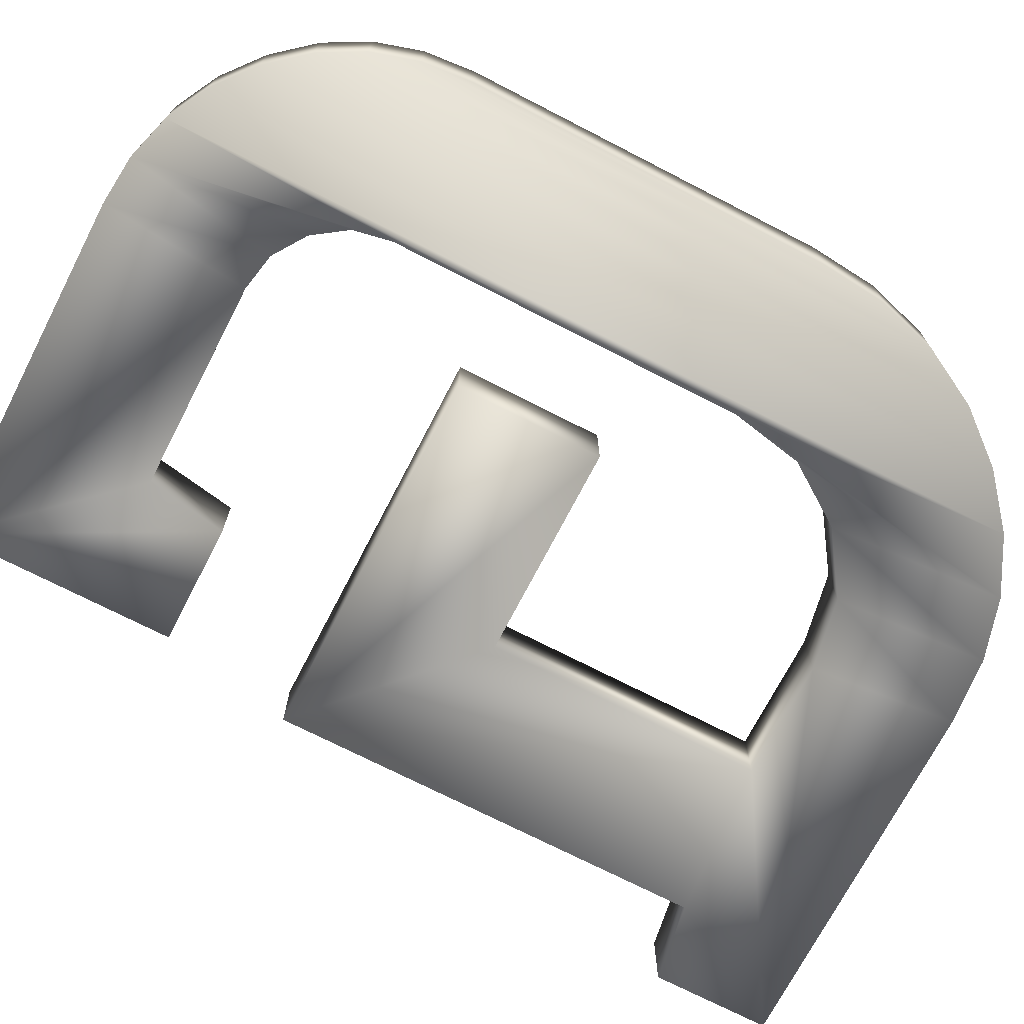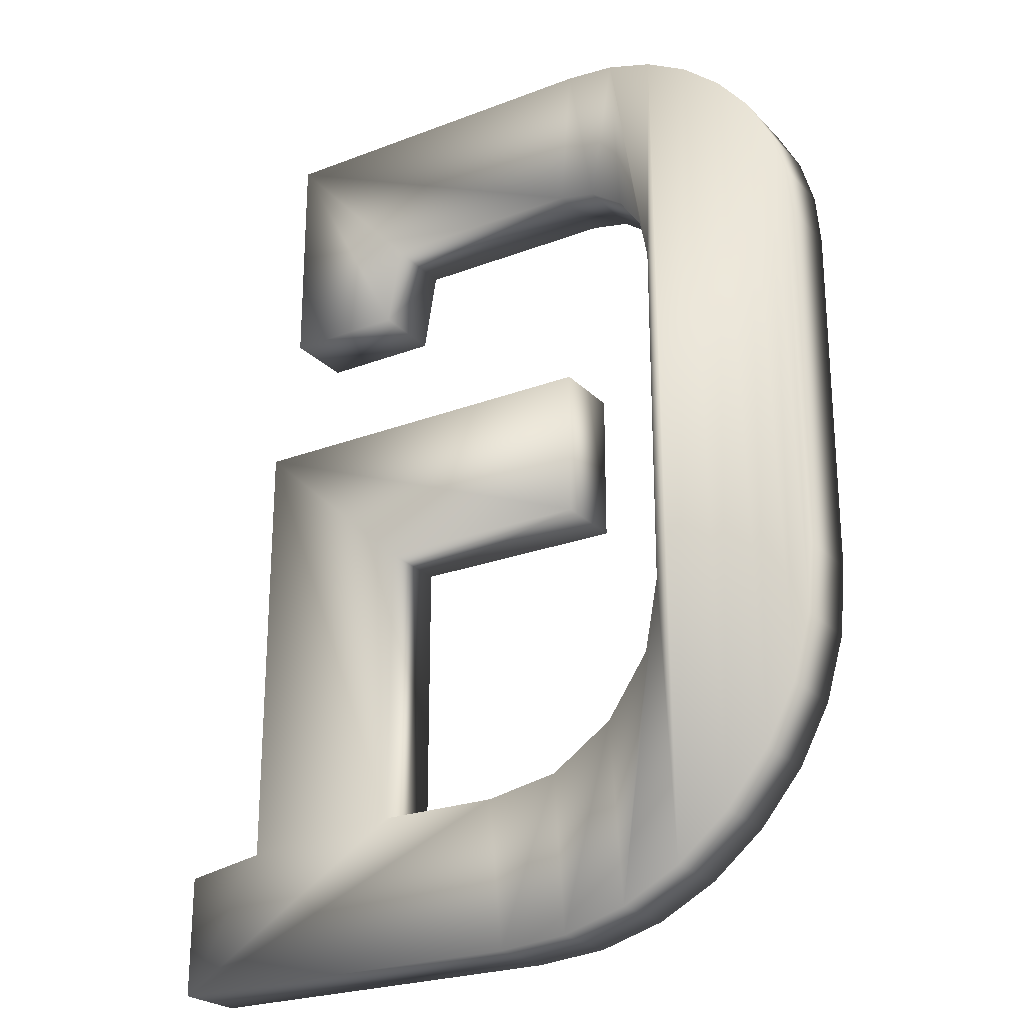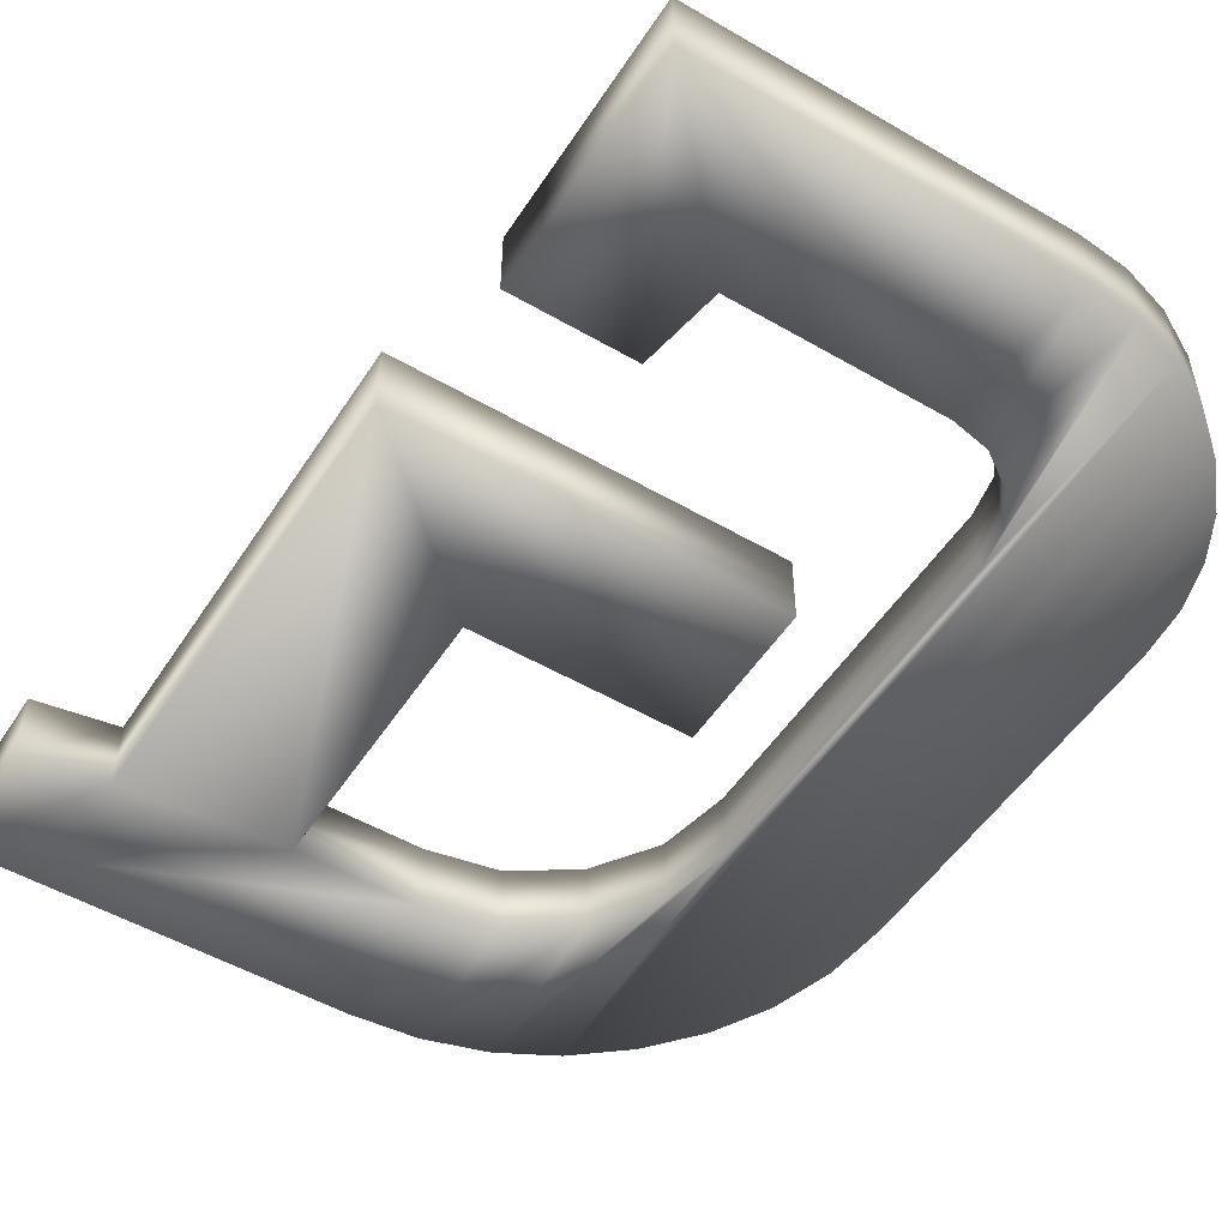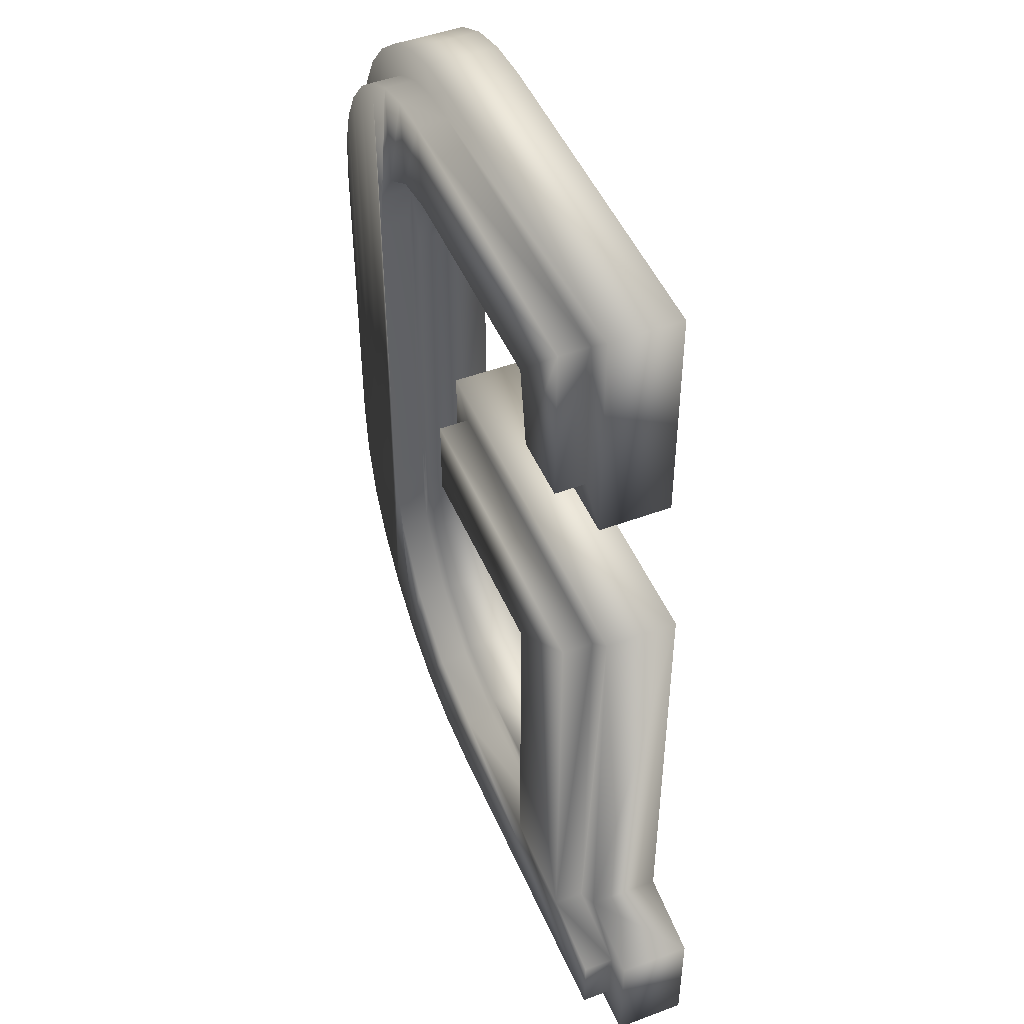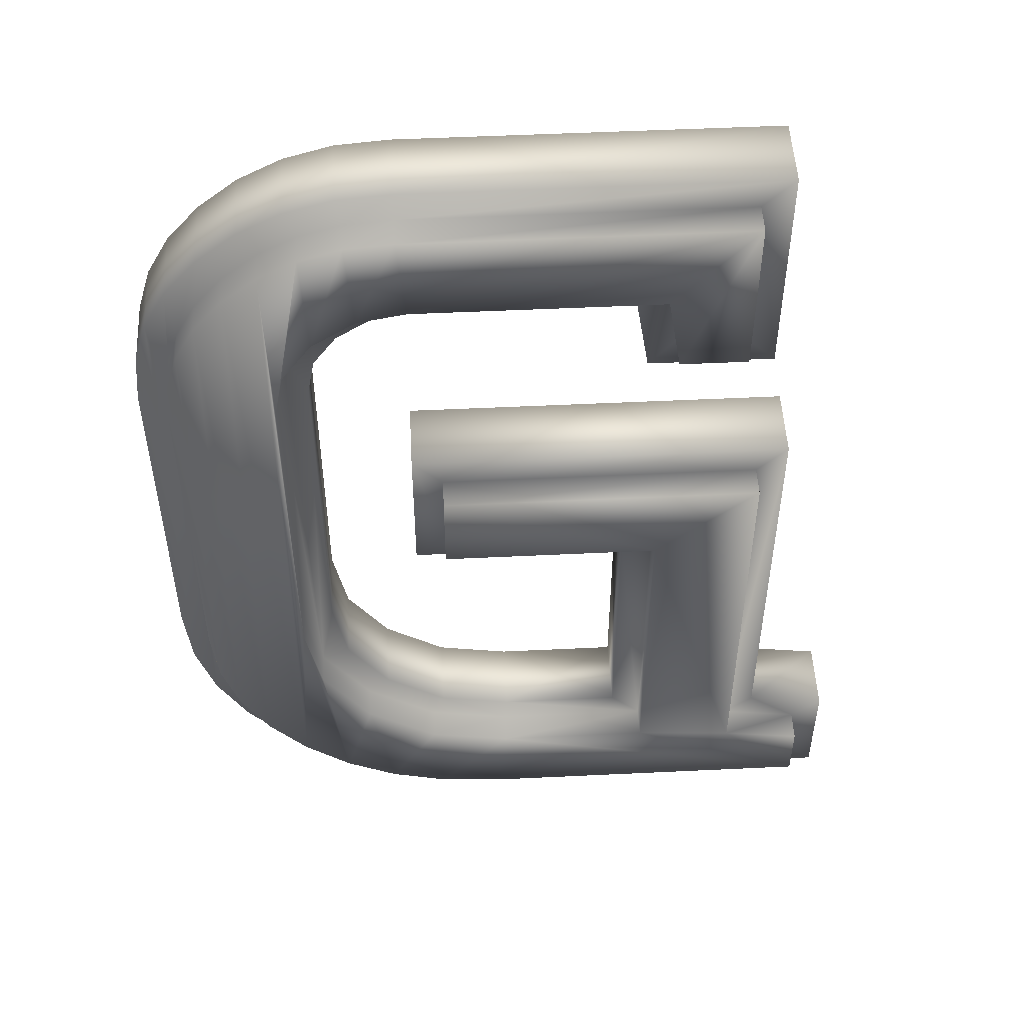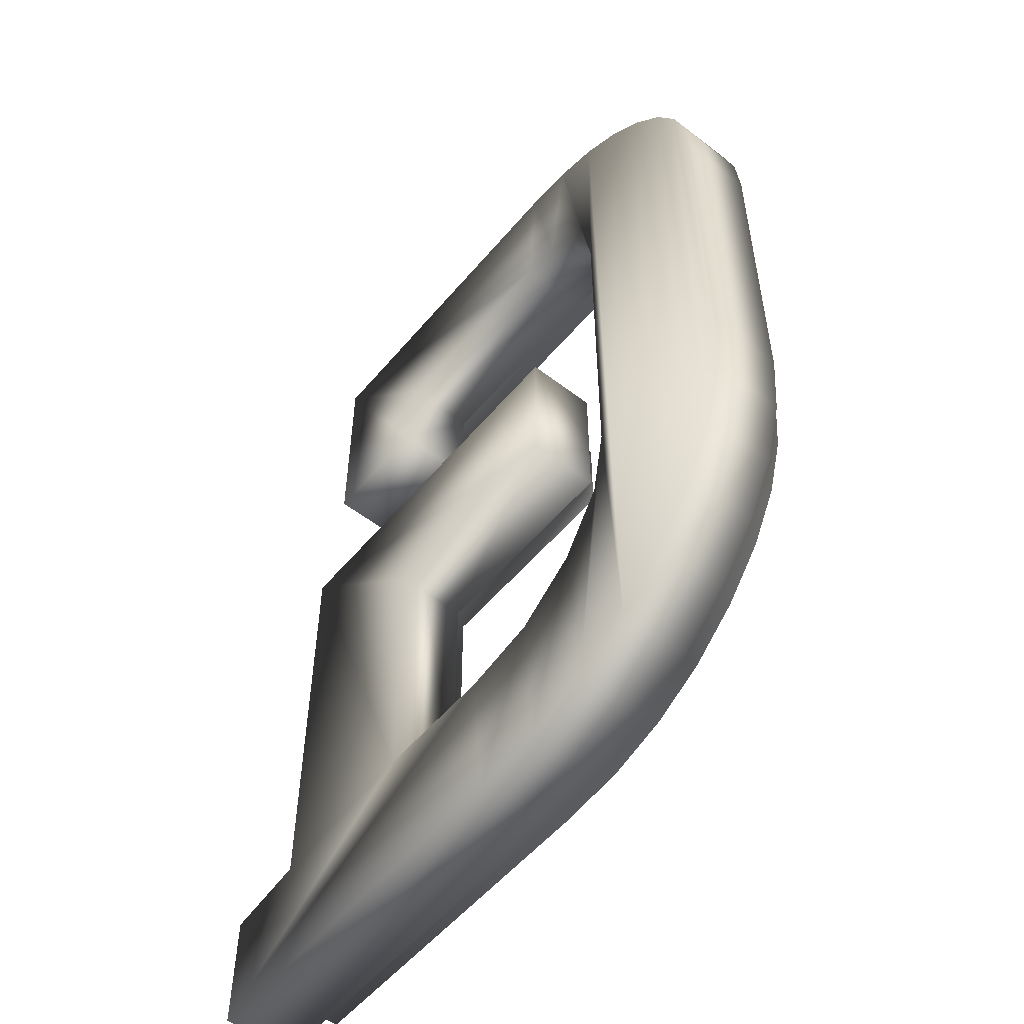
<metadata>
{"format":"obj","ext":"obj","renderer":"f3d","projection":"perspective","resolution":1024,"background":"white","views":[{"elev":-71.7,"azim":-117.3,"up":"+Z"},{"elev":-24.2,"azim":-147.7,"up":"+Y"},{"elev":-51.6,"azim":147.8,"up":"+Z"},{"elev":48.3,"azim":67.4,"up":"+Y"},{"elev":51.3,"azim":-3.0,"up":"+Y"},{"elev":-54.5,"azim":-129.2,"up":"+Y"}]}
</metadata>
<code>
v -0.06192 0.3714 -0.02
v -0.07733 0.2746 -0.02
v -0.0802 0.366 -0.02
v -0.07433 0.2899 -0.02
v -0.06533 0.3028 -0.02
v -0.05233 0.3116 -0.02
v -0.04213 0.3732 -0.02
v -0.03733 0.3146 -0.02
v 0.09867 0.3732 -0.02
v 0.04533 0.3146 -0.02
v 0.05067 0.2826 -0.02
v 0.09867 0.2826 -0.02
v 0.1093 0.2292 -0.02
v -0.04 0.1706 -0.02
v -0.04 0.2292 -0.02
v 0.04533 0.1706 -0.02
v 0.04533 0.05858 -0.02
v -0.1395 0.2943 -0.02
v -0.1413 0.1332 -0.02
v -0.1413 0.2746 -0.02
v -0.1389 0.1063 -0.02
v -0.1341 0.3126 -0.02
v -0.1317 0.08158 -0.02
v -0.125 0.3293 -0.02
v -0.1197 0.059 -0.02
v -0.1123 0.3444 -0.02
v -0.1029 0.03858 -0.02
v -0.09698 0.357 -0.02
v -0.0826 0.02167 -0.02
v -0.07733 0.1332 -0.02
v -0.06 0.009582 -0.02
v -0.07186 0.1046 -0.02
v -0.05547 0.08045 -0.02
v -0.03513 0.002332 -0.02
v -0.03133 0.06405 -0.02
v -0.008 -8.4e-05 -0.02
v -0.002665 0.05858 -0.02
v 0.1413 -8.4e-05 -0.02
v 0.1093 0.05325 -0.02
v 0.1413 0.04791 -0.02
v -0.08319 0.09989 0.008
v -0.07186 0.1046 0.008
v -0.07733 0.1332 0.008
v -0.0641 0.07181 0.008
v -0.05547 0.08045 0.008
v -0.03602 0.05273 0.008
v -0.03133 0.06405 0.008
v -0.003799 0.04658 0.008
v -0.002665 0.05858 0.008
v 0.05733 0.04658 0.008
v 0.04533 0.05858 0.008
v 0.04533 0.1706 0.008
v -0.04 0.1706 0.008
v -0.028 0.1826 0.008
v -0.04 0.2292 0.008
v 0.05733 0.1826 0.008
v -0.1317 0.08158 0.008
v -0.1271 0.1086 0.008
v -0.1293 0.1338 0.008
v -0.1197 0.059 0.008
v -0.1206 0.08612 0.008
v -0.1097 0.06569 0.008
v -0.1029 0.03858 0.008
v -0.09439 0.04708 0.008
v -0.0826 0.02167 0.008
v -0.07587 0.03167 0.008
v -0.06 0.009582 0.008
v -0.05544 0.02075 0.008
v -0.03513 0.002332 0.008
v -0.0329 0.01418 0.008
v -0.008 -8.4e-05 0.008
v -0.007466 0.01192 0.008
v 0.1413 -8.4e-05 0.008
v 0.1293 0.01192 0.008
v 0.1293 0.03775 0.008
v 0.1093 0.05325 0.008
v 0.09733 0.04308 0.008
v 0.1413 0.04791 0.008
v -0.028 0.2172 0.008
v 0.1093 0.2292 0.008
v 0.09733 0.2172 0.008
v -0.08933 0.2757 0.008
v -0.08933 0.1321 0.008
v -0.08562 0.2947 0.008
v -0.07733 0.2746 0.008
v -0.07391 0.3115 0.008
v -0.07433 0.2899 0.008
v -0.06533 0.3028 0.008
v -0.05704 0.323 0.008
v -0.05233 0.3116 0.008
v -0.0385 0.3266 0.008
v -0.03733 0.3146 0.008
v 0.0555 0.3266 0.008
v 0.04533 0.3146 0.008
v 0.05067 0.2826 0.008
v 0.06083 0.2946 0.008
v 0.09867 0.2826 0.008
v 0.08667 0.2946 0.008
v 0.08667 0.3612 0.008
v -0.1389 0.1063 0.008
v -0.1413 0.2746 0.008
v -0.1413 0.1332 0.008
v -0.1395 0.2943 0.008
v -0.1341 0.3126 0.008
v -0.1293 0.274 0.008
v -0.125 0.3293 0.008
v -0.1277 0.2921 0.008
v -0.1229 0.3079 0.008
v -0.1123 0.3444 0.008
v -0.115 0.3225 0.008
v -0.1038 0.3359 0.008
v -0.09698 0.357 0.008
v -0.09027 0.347 0.008
v -0.0802 0.366 0.008
v -0.07562 0.3549 0.008
v -0.06192 0.3714 0.008
v -0.05965 0.3596 0.008
v -0.04213 0.3732 0.008
v -0.04159 0.3612 0.008
v 0.09867 0.3732 0.008
v -0.1271 0.1086 0.02
v -0.1293 0.274 0.02
v -0.1293 0.1338 0.02
v -0.1277 0.2921 0.02
v -0.1229 0.3079 0.02
v -0.1206 0.08612 0.02
v -0.115 0.3225 0.02
v -0.1097 0.06569 0.02
v -0.1038 0.3359 0.02
v -0.09439 0.04708 0.02
v -0.09027 0.347 0.02
v -0.08933 0.1321 0.02
v -0.07587 0.03167 0.02
v -0.08319 0.09989 0.02
v -0.0641 0.07181 0.02
v -0.05544 0.02075 0.02
v -0.03602 0.05273 0.02
v -0.0329 0.01418 0.02
v -0.003799 0.04658 0.02
v -0.007466 0.01192 0.02
v 0.1293 0.01192 0.02
v 0.05733 0.04658 0.02
v 0.09733 0.04308 0.02
v 0.05733 0.1826 0.02
v 0.09733 0.2172 0.02
v 0.1293 0.03775 0.02
v -0.028 0.2172 0.02
v -0.028 0.1826 0.02
v -0.08933 0.2757 0.02
v -0.07562 0.3549 0.02
v -0.08562 0.2947 0.02
v -0.07391 0.3115 0.02
v -0.05965 0.3596 0.02
v -0.05704 0.323 0.02
v -0.04159 0.3612 0.02
v -0.0385 0.3266 0.02
v 0.08667 0.3612 0.02
v 0.0555 0.3266 0.02
v 0.06083 0.2946 0.02
v 0.08667 0.2946 0.02
f 1 2 3
f 2 1 4
f 4 1 5
f 5 1 6
f 6 1 7
f 6 7 8
f 8 7 9
f 8 9 10
f 10 9 11
f 11 9 12
f 13 14 15
f 14 13 16
f 16 13 17
f 18 19 20
f 19 18 21
f 21 18 22
f 21 22 23
f 23 22 24
f 23 24 25
f 25 24 26
f 25 26 27
f 27 26 28
f 27 28 29
f 29 28 3
f 29 3 30
f 29 30 31
f 30 3 2
f 31 30 32
f 31 32 33
f 31 33 34
f 34 33 35
f 34 35 36
f 36 35 37
f 36 37 38
f 38 37 17
f 38 17 39
f 39 17 13
f 38 39 40
f 41 42 43
f 42 41 44
f 42 44 45
f 45 44 46
f 45 46 47
f 47 46 48
f 47 48 49
f 49 48 50
f 49 50 51
f 51 50 52
f 53 54 55
f 54 53 52
f 54 52 56
f 56 52 50
f 57 58 59
f 58 57 60
f 58 60 61
f 61 60 62
f 62 60 63
f 62 63 64
f 64 63 65
f 64 65 66
f 66 65 67
f 66 67 68
f 68 67 69
f 68 69 70
f 70 69 71
f 70 71 72
f 72 71 73
f 72 73 74
f 74 73 75
f 75 76 77
f 76 75 78
f 78 75 73
f 55 79 80
f 79 55 54
f 80 79 81
f 80 81 77
f 80 77 76
f 41 82 83
f 82 41 84
f 84 41 85
f 84 85 86
f 85 41 43
f 86 85 87
f 86 87 88
f 86 88 89
f 89 88 90
f 89 90 91
f 91 90 92
f 91 92 93
f 93 92 94
f 93 94 95
f 93 95 96
f 96 95 97
f 96 97 98
f 98 97 99
f 100 101 102
f 101 100 103
f 103 100 104
f 104 100 57
f 104 57 105
f 104 105 106
f 105 57 59
f 106 105 107
f 106 107 108
f 106 108 109
f 109 108 110
f 109 110 111
f 109 111 112
f 112 111 113
f 112 113 114
f 114 113 115
f 114 115 116
f 116 115 117
f 116 117 118
f 118 117 119
f 118 119 120
f 120 119 99
f 120 99 97
f 55 14 53
f 14 55 15
f 55 13 15
f 13 55 80
f 13 76 39
f 76 13 80
f 76 40 39
f 40 76 78
f 40 73 38
f 73 40 78
f 73 36 38
f 36 73 71
f 71 34 36
f 34 71 69
f 69 31 34
f 31 69 67
f 67 29 31
f 29 67 65
f 65 27 29
f 27 65 63
f 60 27 63
f 27 60 25
f 57 25 60
f 25 57 23
f 100 23 57
f 23 100 21
f 102 21 100
f 21 102 19
f 101 19 102
f 19 101 20
f 103 20 101
f 20 103 18
f 104 18 103
f 18 104 22
f 106 22 104
f 22 106 24
f 109 24 106
f 24 109 26
f 109 28 26
f 28 109 112
f 112 3 28
f 3 112 114
f 114 1 3
f 1 114 116
f 116 7 1
f 7 116 118
f 118 9 7
f 9 118 120
f 9 97 12
f 97 9 120
f 97 11 12
f 11 97 95
f 94 11 95
f 11 94 10
f 94 8 10
f 8 94 92
f 92 6 8
f 6 92 90
f 90 5 6
f 5 90 88
f 5 87 4
f 87 5 88
f 4 85 2
f 85 4 87
f 2 43 30
f 43 2 85
f 30 42 32
f 42 30 43
f 32 45 33
f 45 32 42
f 45 35 33
f 35 45 47
f 47 37 35
f 37 47 49
f 49 17 37
f 17 49 51
f 52 17 51
f 17 52 16
f 52 14 16
f 14 52 53
f 121 122 123
f 122 121 124
f 124 121 125
f 125 121 126
f 125 126 127
f 127 126 128
f 127 128 129
f 129 128 130
f 129 130 131
f 131 130 132
f 132 130 133
f 132 133 134
f 134 133 135
f 135 133 136
f 135 136 137
f 137 136 138
f 137 138 139
f 139 138 140
f 139 140 141
f 139 141 142
f 142 141 143
f 142 143 144
f 144 143 145
f 143 141 146
f 144 147 148
f 147 144 145
f 131 149 150
f 149 131 132
f 150 149 151
f 150 151 152
f 150 152 153
f 153 152 154
f 153 154 155
f 155 154 156
f 155 156 157
f 157 156 158
f 157 158 159
f 157 159 160
f 133 64 66
f 64 133 130
f 136 66 68
f 66 136 133
f 138 68 70
f 68 138 136
f 140 70 72
f 70 140 138
f 141 72 74
f 72 141 140
f 75 141 74
f 141 75 146
f 143 75 77
f 75 143 146
f 81 143 77
f 143 81 145
f 147 81 79
f 81 147 145
f 147 54 148
f 54 147 79
f 144 54 56
f 54 144 148
f 144 50 142
f 50 144 56
f 139 50 48
f 50 139 142
f 137 48 46
f 48 137 139
f 135 46 44
f 46 135 137
f 41 135 44
f 135 41 134
f 83 134 41
f 134 83 132
f 82 132 83
f 132 82 149
f 84 149 82
f 149 84 151
f 86 151 84
f 151 86 152
f 154 86 89
f 86 154 152
f 156 89 91
f 89 156 154
f 158 91 93
f 91 158 156
f 158 96 159
f 96 158 93
f 160 96 98
f 96 160 159
f 99 160 98
f 160 99 157
f 155 99 119
f 99 155 157
f 153 119 117
f 119 153 155
f 150 117 115
f 117 150 153
f 131 115 113
f 115 131 150
f 129 113 111
f 113 129 131
f 129 110 127
f 110 129 111
f 127 108 125
f 108 127 110
f 125 107 124
f 107 125 108
f 124 105 122
f 105 124 107
f 122 59 123
f 59 122 105
f 123 58 121
f 58 123 59
f 121 61 126
f 61 121 58
f 126 62 128
f 62 126 61
f 128 64 130
f 64 128 62

</code>
